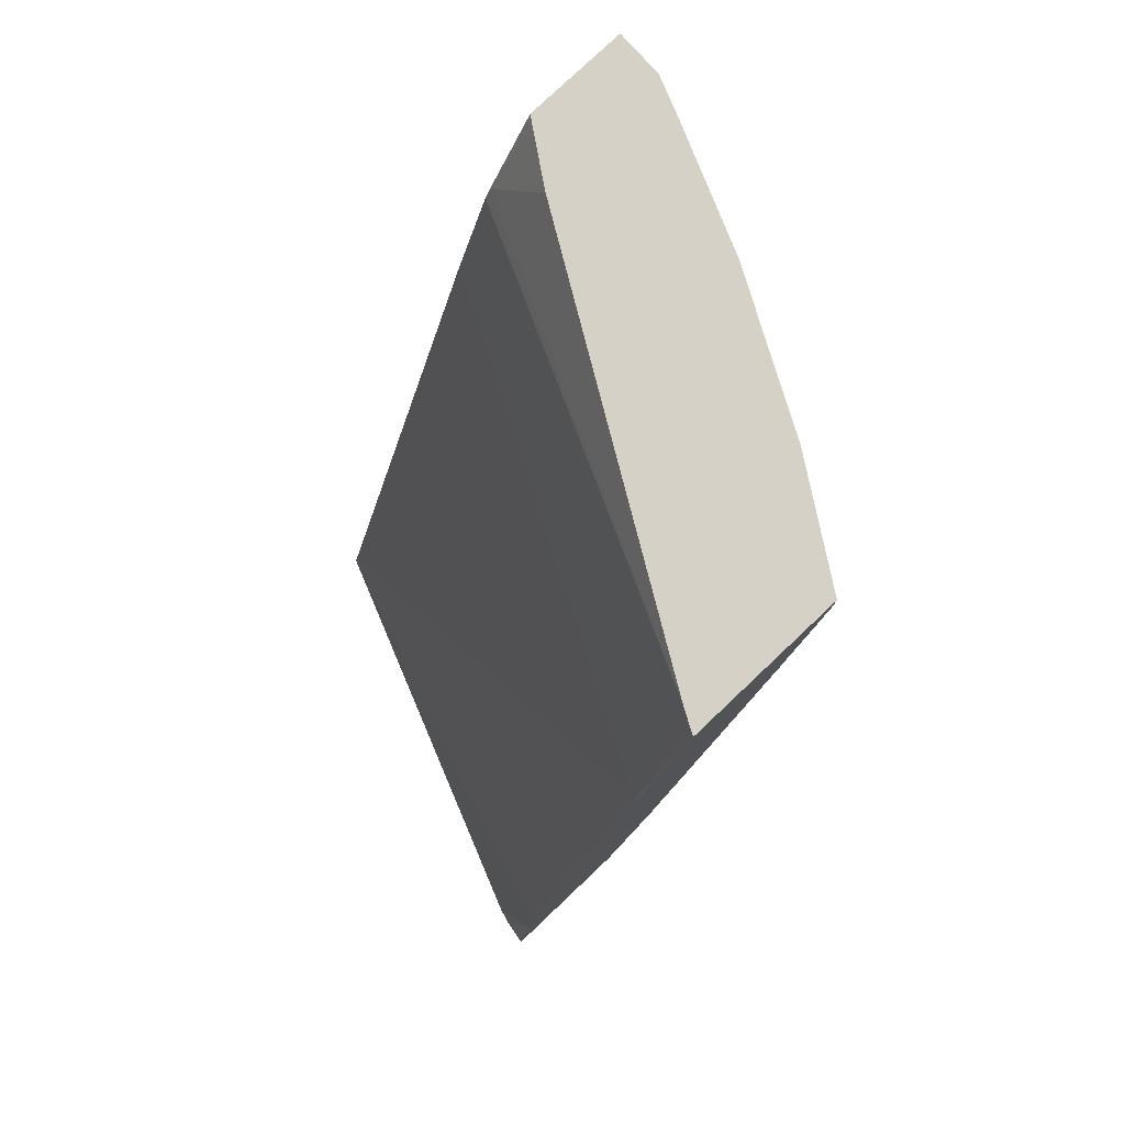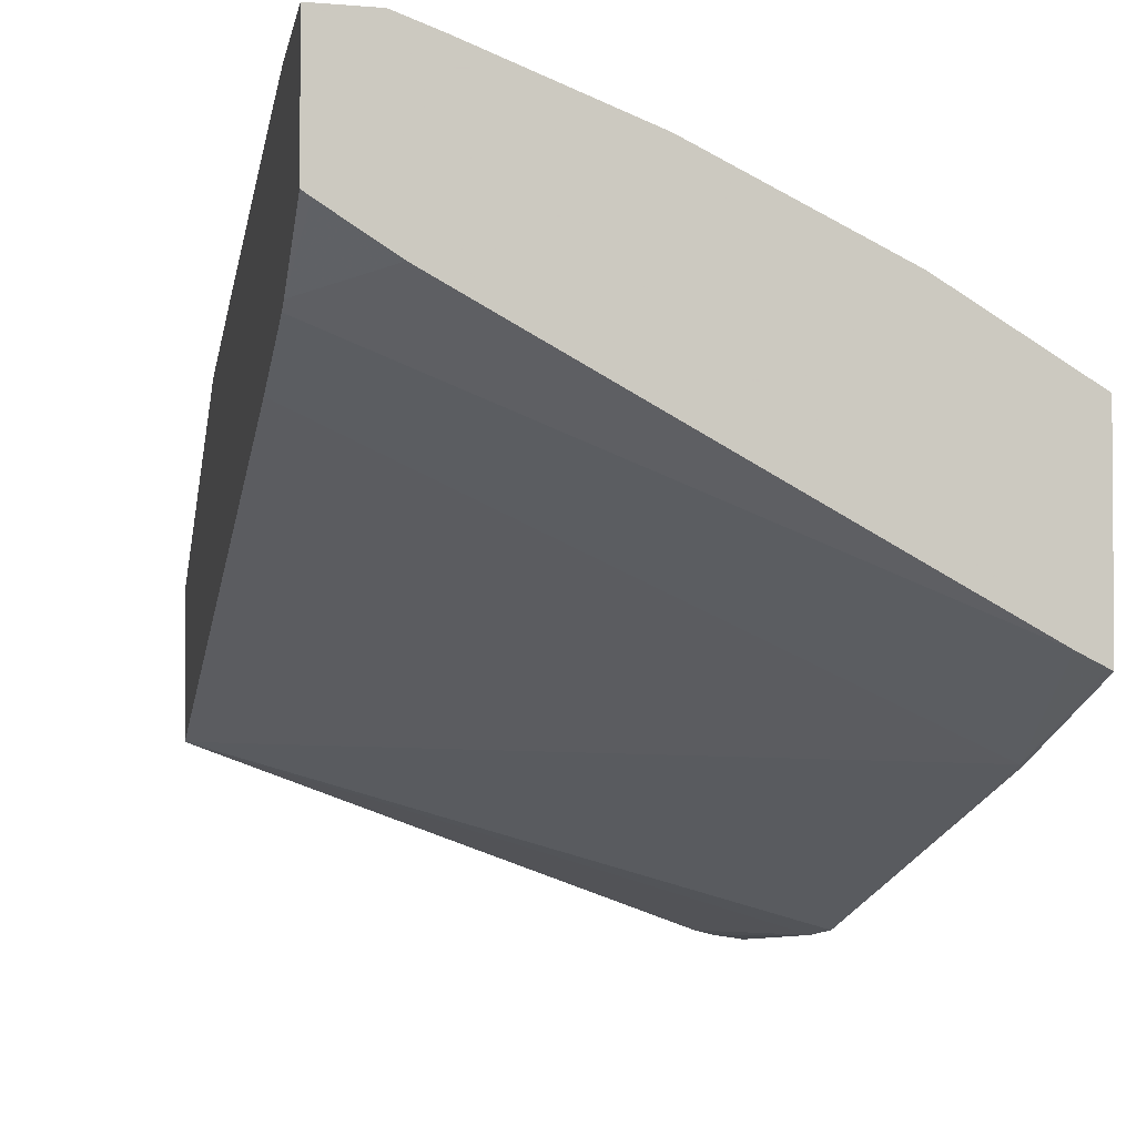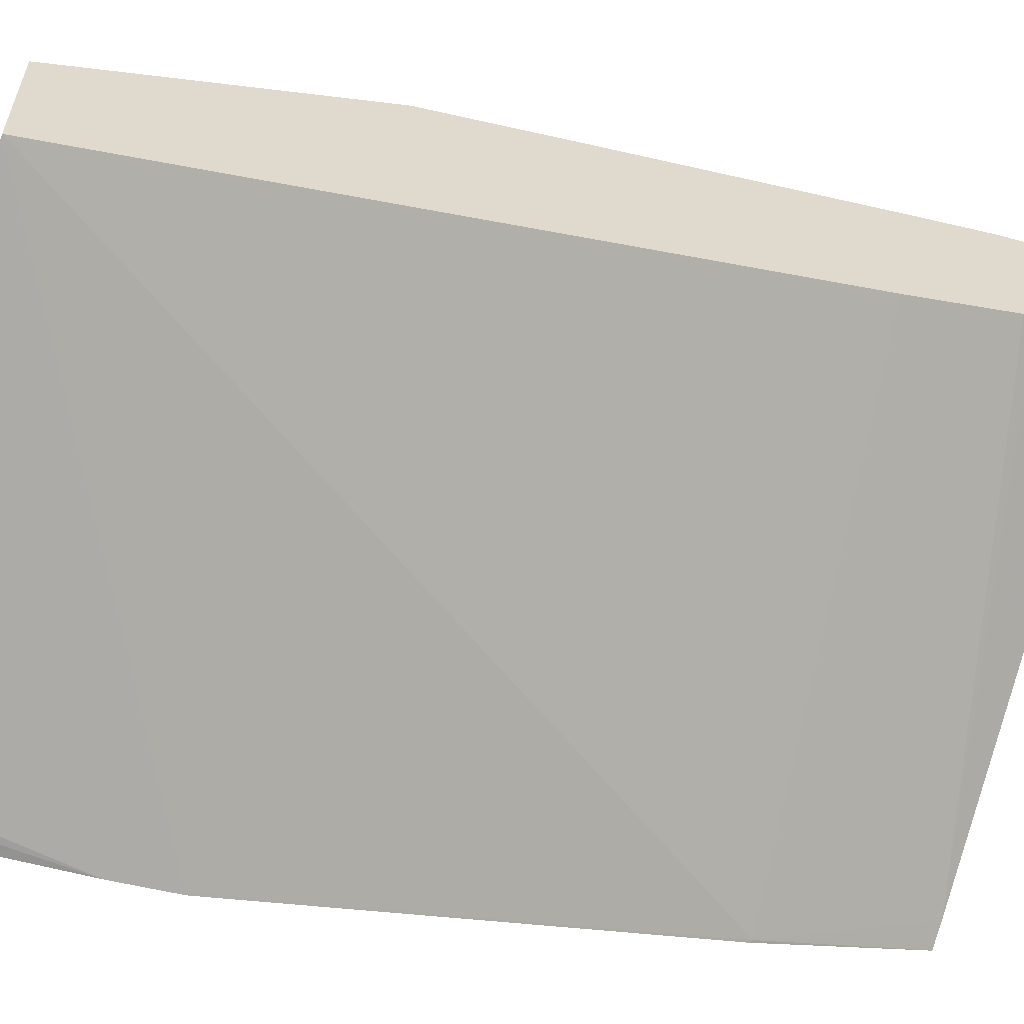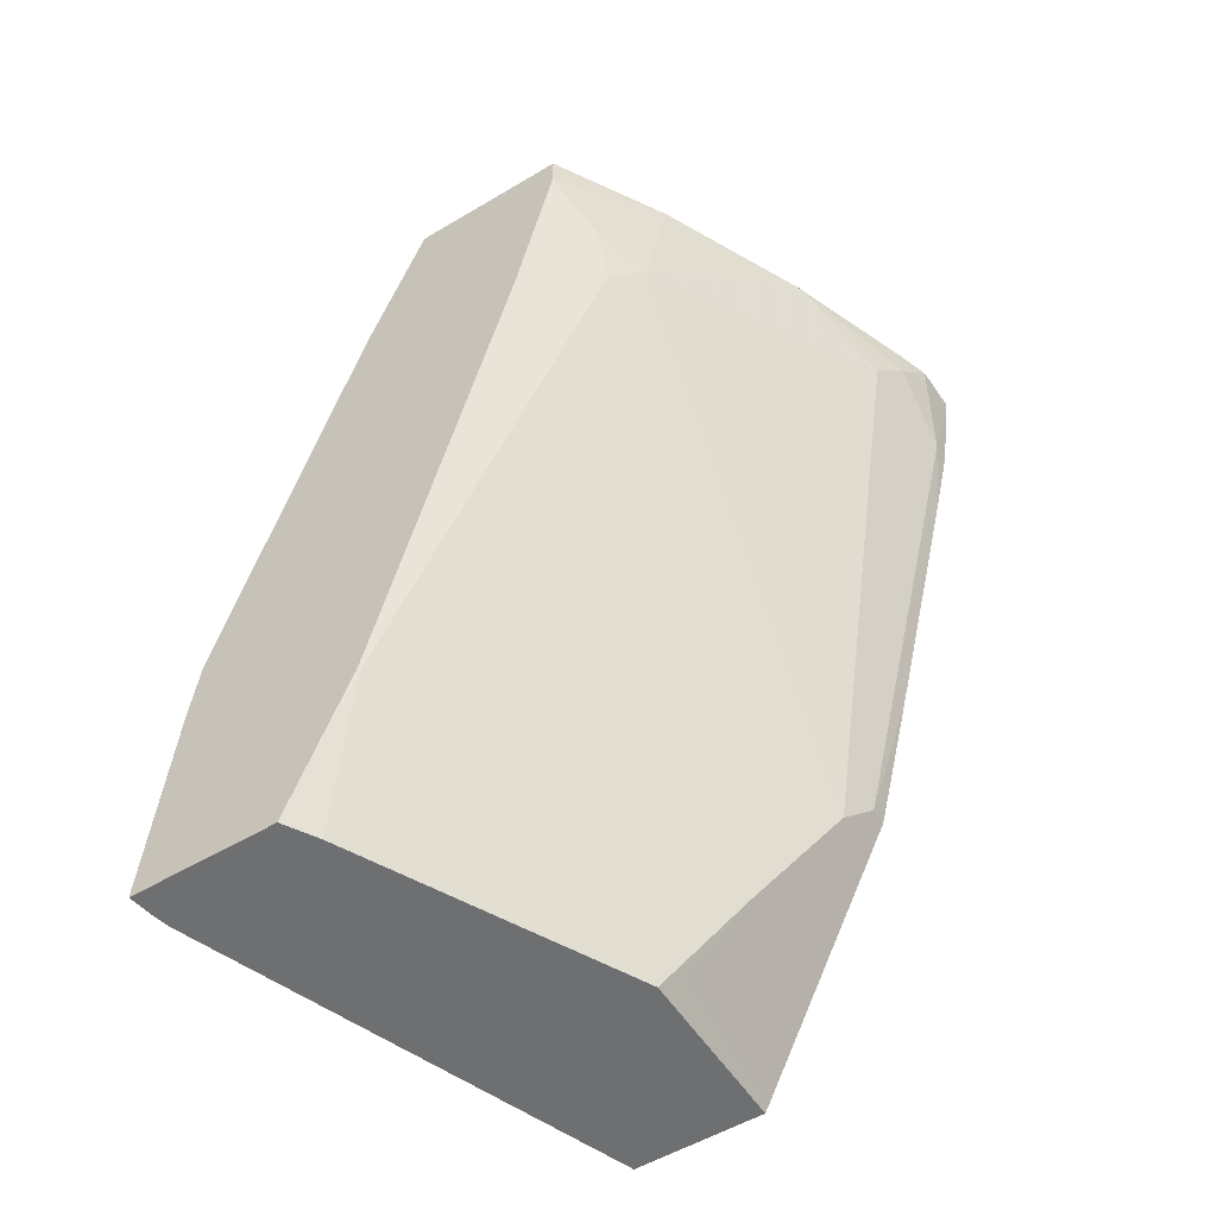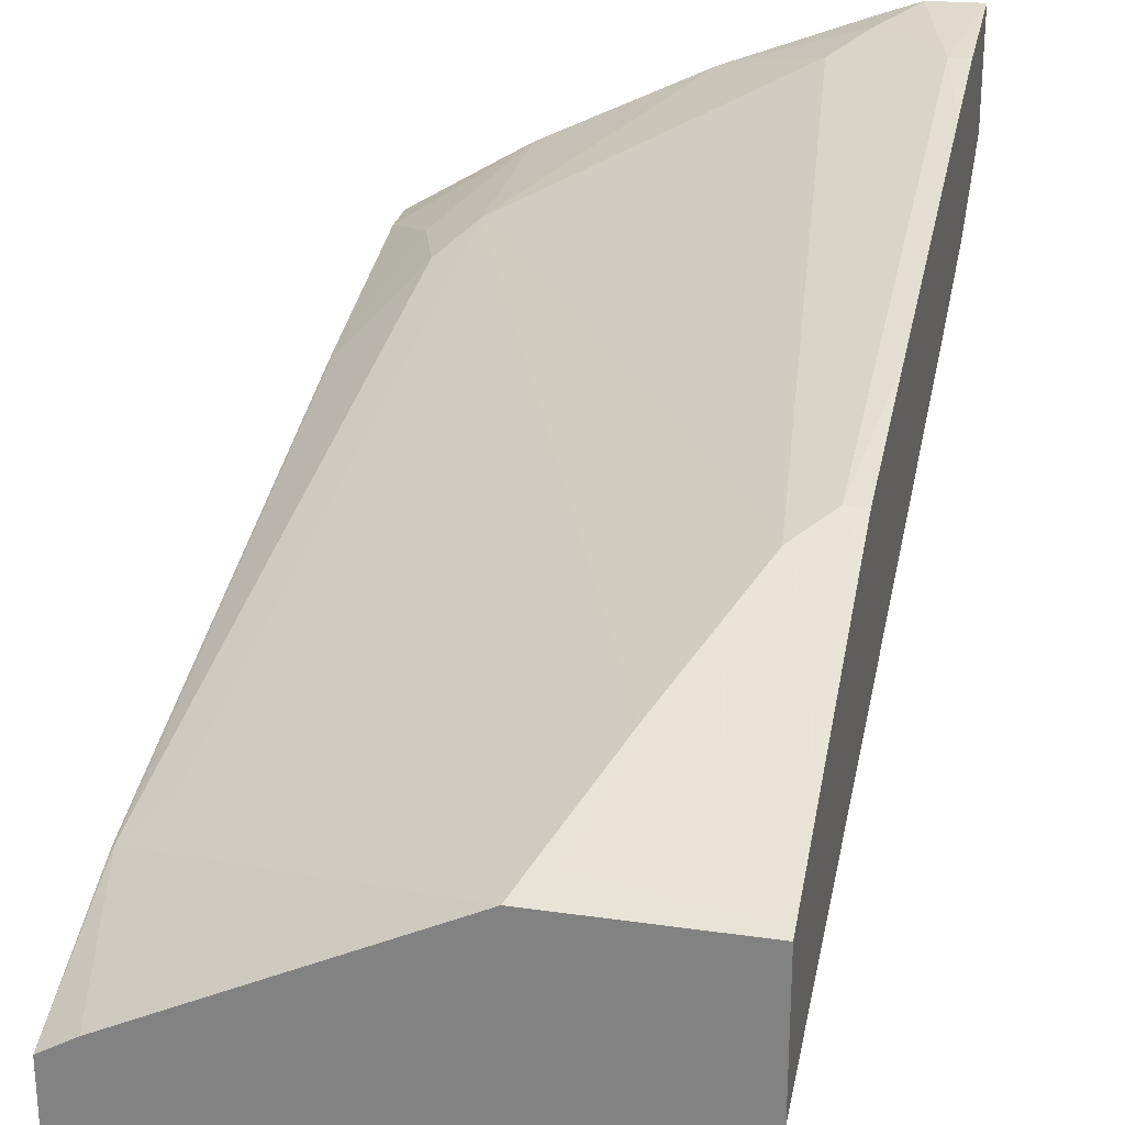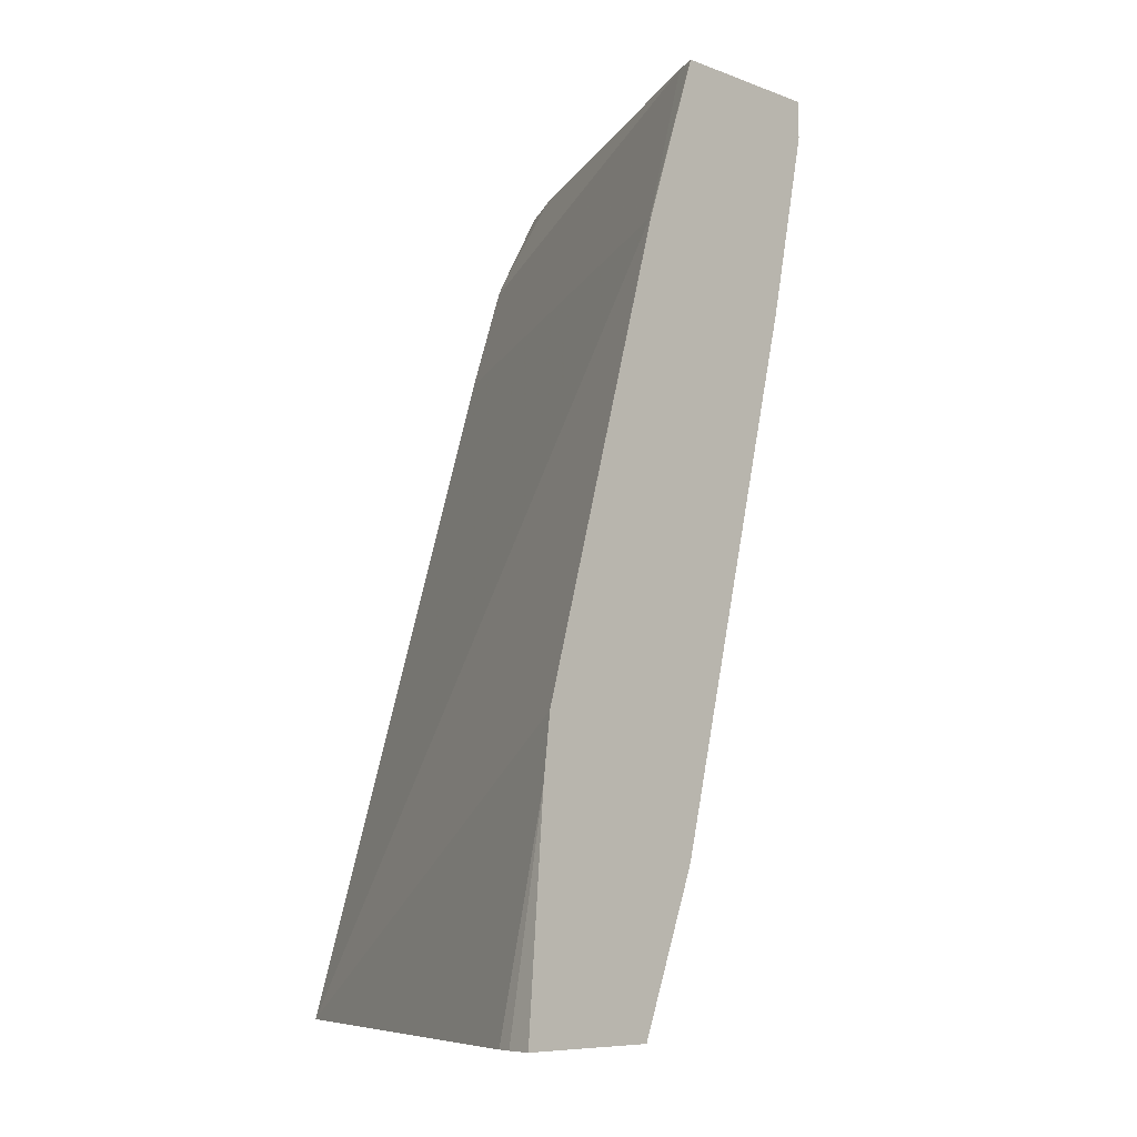
<metadata>
{"format":"obj","ext":"obj","renderer":"f3d","projection":"perspective","resolution":1024,"background":"white","views":[{"elev":79.3,"azim":-133.4,"up":"+Y"},{"elev":-2.9,"azim":169.3,"up":"+Z"},{"elev":-59.1,"azim":70.6,"up":"+Z"},{"elev":-54.5,"azim":-57.8,"up":"+Y"},{"elev":26.9,"azim":12.7,"up":"+Z"},{"elev":-7.9,"azim":-135.9,"up":"+Y"}]}
</metadata>
<code>
v 0.1427 0.08437 0.7072
v 0.1427 0.08437 0.6531
v 0.1177 0.08437 0.7064
v 0.1333 0.03329 0.6997
v 0.1427 0.03329 0.6997
v 0.1392 0.08437 0.6507
v 0.1427 0.0396 0.6272
v 0.09994 0.08437 0.6997
v 0.09994 0.06664 0.6997
v 0.1333 -0.1 0.6664
v 0.1427 -0.02392 0.6859
v 0.1427 -0.009447 0.6896
v 0.1118 0.08437 0.6332
v 0.1427 0.03329 0.6241
v -0.08885 0.08437 0.522
v 0.0333 0.08437 0.673
v 0.08328 0.04994 0.6913
v 0.1166 -0.2499 0.6247
v 0.1333 -0.2332 0.633
v 0.1427 -0.1427 0.6562
v 0.1427 -0.02392 0.6045
v -0.09994 -1.022e-05 0.4873
v -0.0992 0.08437 0.5168
v -0.04367 0.08437 0.6345
v -0.04997 0.01664 0.6247
v 0.08328 -0.3165 0.5914
v 0.1427 -0.3221 0.5886
v 0.1427 -0.2554 0.6219
v 0.1427 -0.2332 0.633
v 0.1427 -0.1572 0.6526
v 0.1427 -0.379 0.4935
v -0.1011 -0.00119 0.4864
v -0.1011 0.08437 0.5159
v -0.09994 -0.2332 0.4207
v -0.1011 -0.2344 0.4198
v -0.1011 0.08437 0.5992
v -0.1011 0.06546 0.5992
v -0.07772 0.03329 0.6108
v -0.06663 -1.022e-05 0.6122
v -0.08328 -0.2832 0.5248
v 0.05407 -0.379 0.5601
v 0.06662 -0.3665 0.5664
v 0.1427 -0.338 0.5807
v 0.1427 -0.379 0.5601
v -0.07918 -0.379 0.4113
v -0.1011 -0.2665 0.4159
v -0.1011 -0.02986 0.5787
v -0.09994 -0.03336 0.5789
v -0.09994 -0.1666 0.5456
v -0.09994 -0.2998 0.5123
v -0.01255 -0.379 0.5268
v 0.1427 -0.3755 0.5619
v 0.1427 -0.3665 0.5664
v -0.08739 -0.379 0.4092
v -0.1011 -0.379 0.407
v -0.1011 -0.1631 0.5455
v -0.1011 -0.2964 0.5121
v -0.1011 -0.301 0.5109
v -0.1011 -0.379 0.481
v -0.08464 -0.379 0.4908
v -0.01801 -0.379 0.5241
f 31 41 51
f 31 51 61
f 31 61 60
f 31 60 59
f 31 54 45
f 31 55 54
f 31 45 46
f 31 46 35
f 31 35 34
f 31 44 41
f 32 35 46
f 31 59 55
f 26 40 41
f 25 38 39
f 26 42 43
f 26 41 42
f 25 40 26
f 25 50 40
f 25 39 50
f 24 38 25
f 24 37 38
f 24 36 37
f 22 35 32
f 22 34 35
f 22 31 34
f 32 46 55
f 26 43 27
f 32 55 59
f 50 61 51
f 32 58 57
f 22 33 23
f 50 60 61
f 50 59 60
f 50 58 59
f 50 57 58
f 49 57 50
f 49 56 57
f 48 56 49
f 47 56 48
f 46 54 55
f 45 54 46
f 42 52 53
f 32 59 58
f 41 50 51
f 41 44 52
f 40 50 41
f 39 49 50
f 39 48 49
f 39 47 48
f 38 47 39
f 37 47 38
f 32 36 33
f 32 37 36
f 32 47 37
f 32 56 47
f 32 57 56
f 41 52 42
f 22 32 33
f 42 53 43
f 19 30 20
f 1 21 14
f 1 31 21
f 1 44 31
f 1 52 44
f 1 53 52
f 1 43 53
f 1 27 43
f 1 28 27
f 1 29 28
f 1 30 29
f 1 20 30
f 1 11 20
f 1 14 7
f 1 12 11
f 1 4 5
f 1 3 4
f 1 8 3
f 1 24 16
f 1 36 24
f 1 33 36
f 1 23 33
f 1 15 23
f 1 13 15
f 1 6 13
f 1 2 6
f 21 31 22
f 1 5 12
f 1 7 2
f 1 16 8
f 3 8 9
f 2 7 6
f 19 29 30
f 18 25 26
f 18 29 19
f 18 28 29
f 18 27 28
f 17 25 18
f 16 25 17
f 16 24 25
f 15 22 23
f 14 22 15
f 14 21 22
f 10 20 11
f 18 26 27
f 10 18 19
f 3 9 4
f 10 19 20
f 4 9 10
f 4 10 11
f 4 11 12
f 6 7 13
f 4 12 5
f 7 15 13
f 8 16 9
f 9 16 17
f 9 17 10
f 10 17 18
f 7 14 15

</code>
